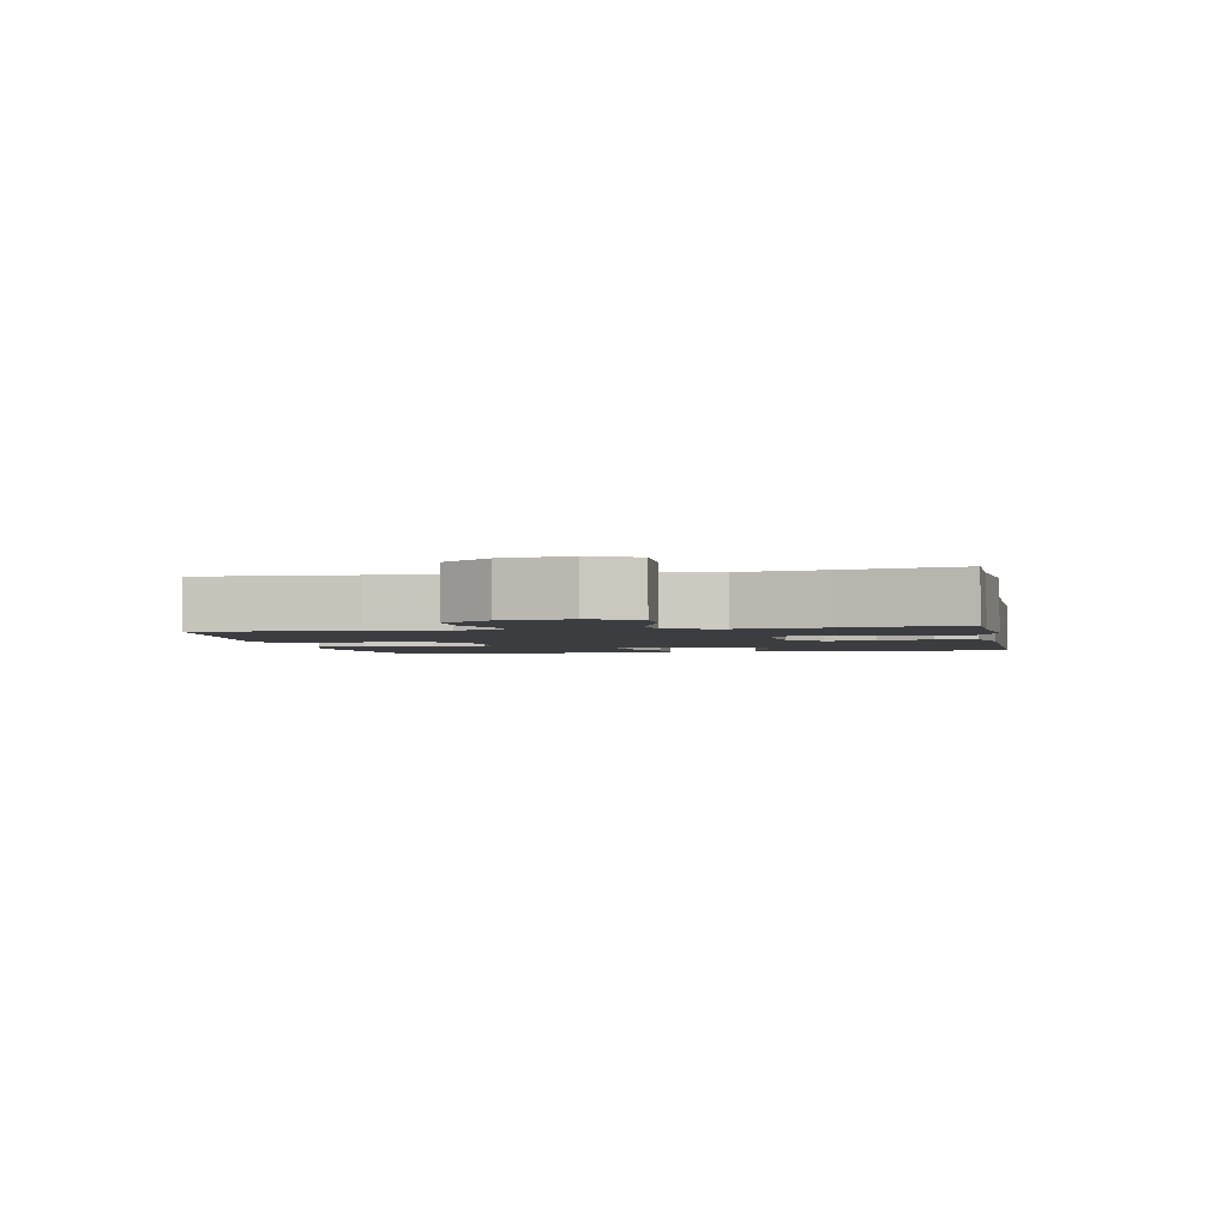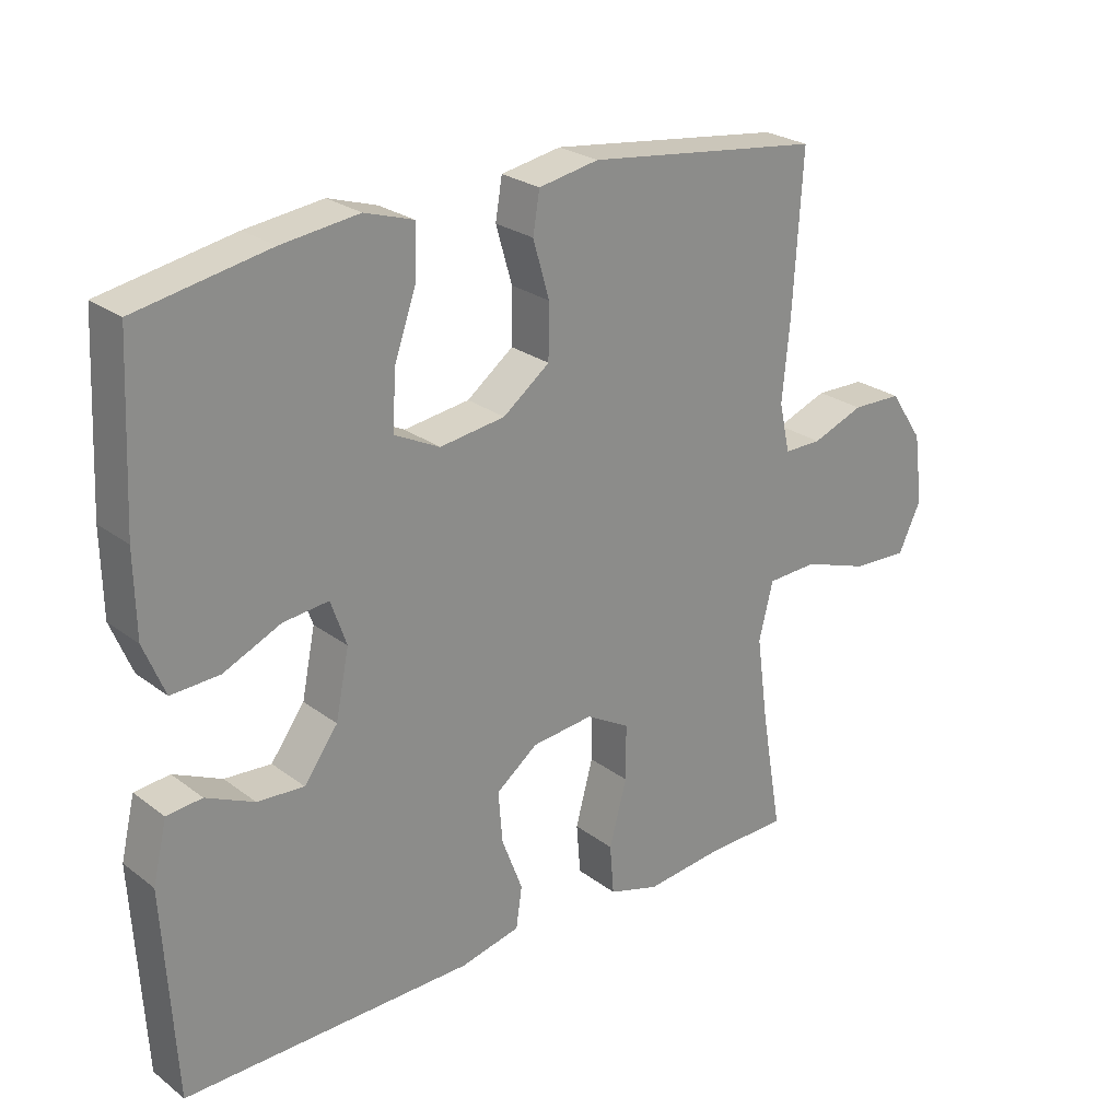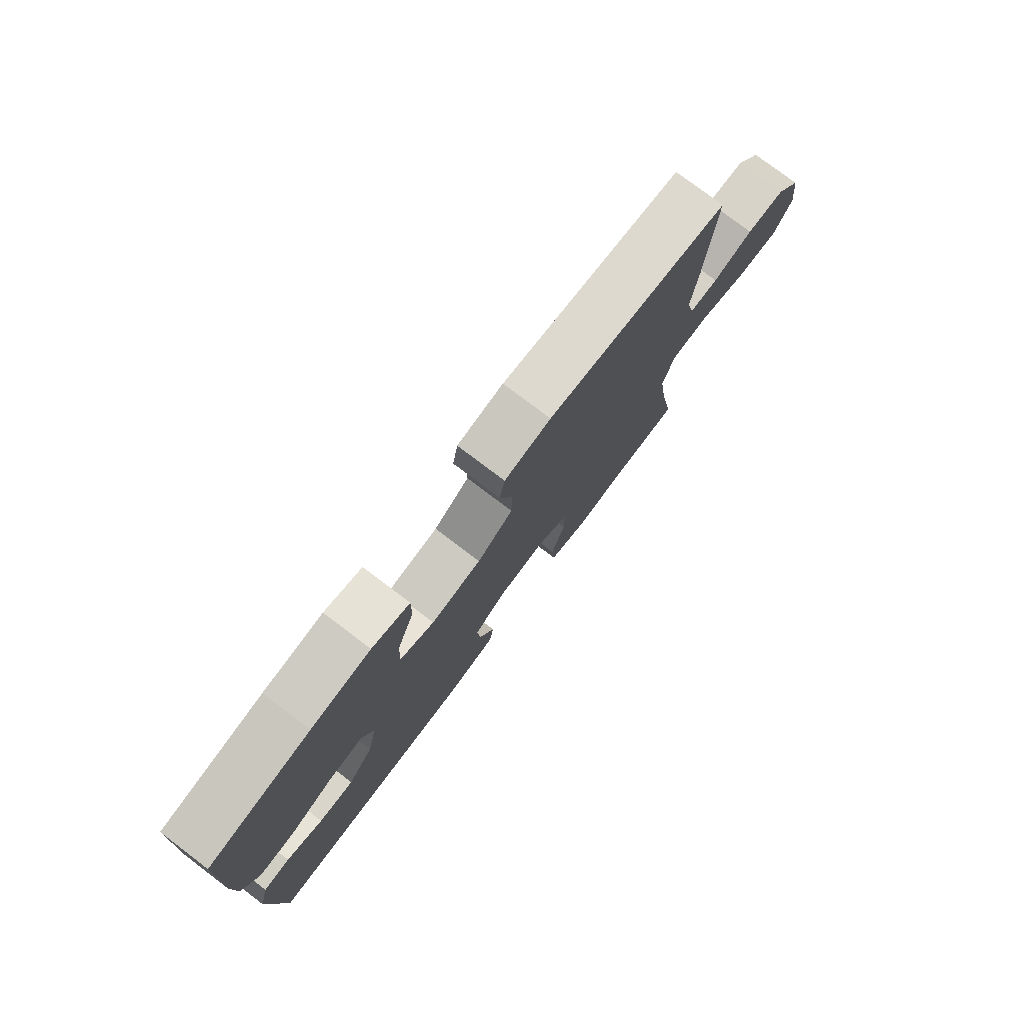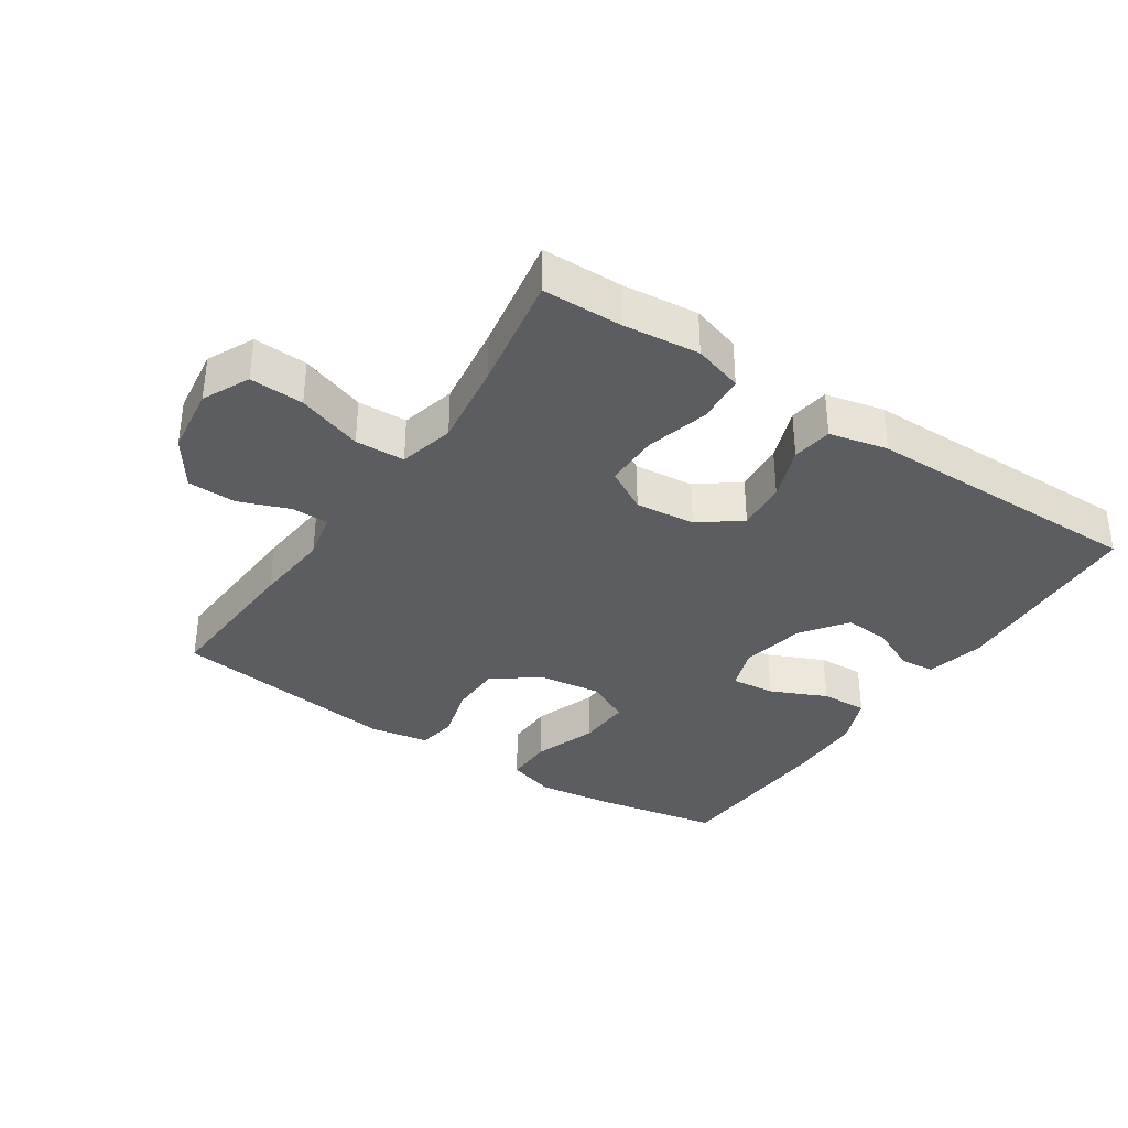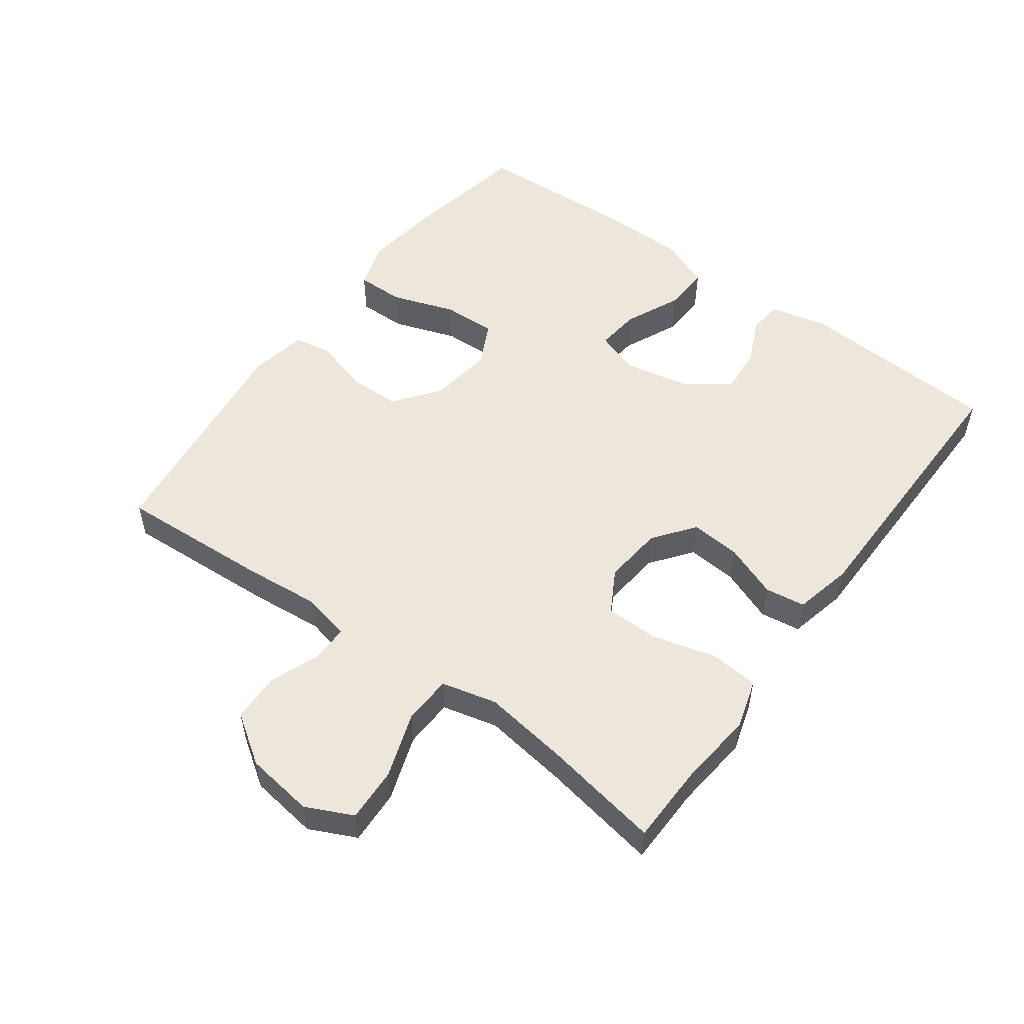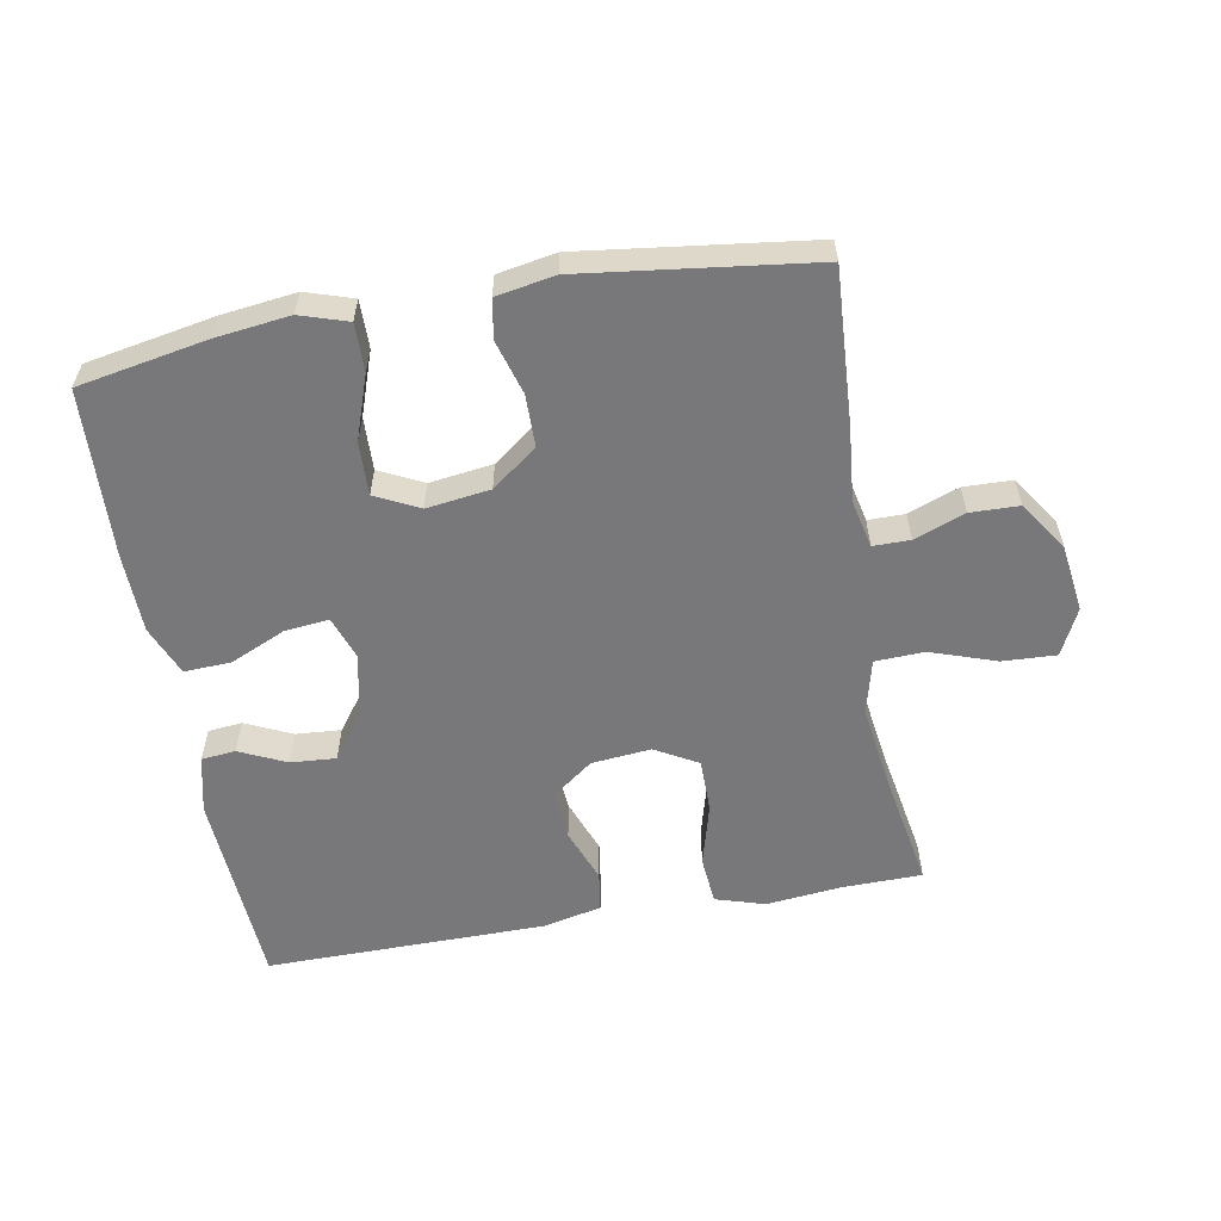
<metadata>
{"format":"obj","ext":"obj","renderer":"f3d","projection":"perspective","resolution":1024,"background":"white","views":[{"elev":-2.6,"azim":101.4,"up":"+Y"},{"elev":25.4,"azim":-40.0,"up":"+Z"},{"elev":78.2,"azim":-52.9,"up":"+Z"},{"elev":-35.5,"azim":146.4,"up":"+Y"},{"elev":53.1,"azim":126.4,"up":"+Y"},{"elev":-57.5,"azim":10.2,"up":"+Y"}]}
</metadata>
<code>
v -0.5 0.07 0.5
v -0.305 0.07 0.536
v -0.191 0.07 0.55
v -0.119 0.07 0.527
v -0.12 0.07 0.454
v -0.154 0.07 0.357
v -0.157 0.07 0.276
v -0.091 0.07 0.243
v 0.006 0.07 0.256
v 0.075 0.07 0.308
v 0.076 0.07 0.387
v 0.052 0.07 0.47
v 0.062 0.07 0.529
v 0.151 0.07 0.545
v 0.5 0.07 0.5
v 0.486 0.07 0.267
v 0.475 0.07 0.152
v 0.491 0.07 0.079
v 0.547 0.07 0.079
v 0.624 0.07 0.108
v 0.698 0.07 0.106
v 0.748 0.07 0.032
v 0.762 0.07 -0.072
v 0.728 0.07 -0.143
v 0.646 0.07 -0.139
v 0.547 0.07 -0.105
v 0.472 0.07 -0.108
v 0.451 0.07 -0.192
v 0.469 0.07 -0.322
v 0.5 0.07 -0.5
v 0.379 0.07 -0.502
v 0.263 0.07 -0.514
v 0.188 0.07 -0.491
v 0.182 0.07 -0.417
v 0.208 0.07 -0.321
v 0.208 0.07 -0.239
v 0.143 0.07 -0.202
v 0.052 0.07 -0.211
v -0.01 0.07 -0.258
v -0.004 0.07 -0.334
v 0.027 0.07 -0.416
v 0.018 0.07 -0.477
v -0.071 0.07 -0.497
v -0.5 0.07 -0.5
v -0.517 0.07 -0.193
v -0.496 0.07 -0.105
v -0.444 0.07 -0.1
v -0.373 0.07 -0.133
v -0.304 0.07 -0.138
v -0.254 0.07 -0.07
v -0.234 0.07 0.028
v -0.257 0.07 0.094
v -0.324 0.07 0.087
v -0.409 0.07 0.049
v -0.48 0.07 0.046
v -0.511 0.07 0.122
v -0.513 0.07 0.243
v -0.5 0 0.5
v -0.305 0 0.536
v -0.191 0 0.55
v -0.119 0 0.527
v -0.12 0 0.454
v -0.154 0 0.357
v -0.157 0 0.276
v -0.091 0 0.243
v 0.006 0 0.256
v 0.075 0 0.308
v 0.076 0 0.387
v 0.052 0 0.47
v 0.062 0 0.529
v 0.151 0 0.545
v 0.5 0 0.5
v 0.486 0 0.267
v 0.475 0 0.152
v 0.491 0 0.079
v 0.547 0 0.079
v 0.624 0 0.108
v 0.698 0 0.106
v 0.748 0 0.032
v 0.762 0 -0.072
v 0.728 0 -0.143
v 0.646 0 -0.139
v 0.547 0 -0.105
v 0.472 0 -0.108
v 0.451 0 -0.192
v 0.469 0 -0.322
v 0.5 0 -0.5
v 0.379 0 -0.502
v 0.263 0 -0.514
v 0.188 0 -0.491
v 0.182 0 -0.417
v 0.208 0 -0.321
v 0.208 0 -0.239
v 0.143 0 -0.202
v 0.052 0 -0.211
v -0.01 0 -0.258
v -0.004 0 -0.334
v 0.027 0 -0.416
v 0.018 0 -0.477
v -0.071 0 -0.497
v -0.5 0 -0.5
v -0.517 0 -0.193
v -0.496 0 -0.105
v -0.444 0 -0.1
v -0.373 0 -0.133
v -0.304 0 -0.138
v -0.254 0 -0.07
v -0.234 0 0.028
v -0.257 0 0.094
v -0.324 0 0.087
v -0.409 0 0.049
v -0.48 0 0.046
v -0.511 0 0.122
v -0.513 0 0.243
f 53 54 55 56
f 52 53 56 57
f 45 46 47 48
f 45 48 49
f 44 45 49
f 43 44 49 50
f 40 41 42 43
f 39 40 43 50
f 32 33 34 35
f 31 32 35 36
f 29 30 31 36
f 28 29 36 37
f 23 24 25 26
f 23 26 27
f 22 23 27
f 19 20 21 22
f 18 19 22 27
f 17 18 27 28
f 15 16 17
f 14 15 17
f 11 12 13 14
f 10 11 14 17
f 9 10 17 28
f 3 4 5 6
f 3 6 7
f 2 3 7
f 52 57 1 2
f 51 52 2 7
f 38 39 50 51
f 37 38 51 7
f 8 9 28 37
f 7 8 37
f 113 112 111 110
f 114 113 110 109
f 105 104 103 102
f 106 105 102
f 106 102 101
f 107 106 101 100
f 100 99 98 97
f 107 100 97 96
f 92 91 90 89
f 93 92 89 88
f 93 88 87 86
f 94 93 86 85
f 83 82 81 80
f 84 83 80
f 84 80 79
f 79 78 77 76
f 84 79 76 75
f 85 84 75 74
f 74 73 72
f 74 72 71
f 71 70 69 68
f 74 71 68 67
f 85 74 67 66
f 63 62 61 60
f 64 63 60
f 64 60 59
f 59 58 114 109
f 64 59 109 108
f 108 107 96 95
f 64 108 95 94
f 94 85 66 65
f 94 65 64
f 1 58 59 2
f 2 59 60 3
f 3 60 61 4
f 4 61 62 5
f 5 62 63 6
f 6 63 64 7
f 7 64 65 8
f 8 65 66 9
f 9 66 67 10
f 10 67 68 11
f 11 68 69 12
f 12 69 70 13
f 13 70 71 14
f 14 71 72 15
f 15 72 73 16
f 16 73 74 17
f 17 74 75 18
f 18 75 76 19
f 19 76 77 20
f 20 77 78 21
f 21 78 79 22
f 22 79 80 23
f 23 80 81 24
f 24 81 82 25
f 25 82 83 26
f 26 83 84 27
f 27 84 85 28
f 28 85 86 29
f 29 86 87 30
f 30 87 88 31
f 31 88 89 32
f 32 89 90 33
f 33 90 91 34
f 34 91 92 35
f 35 92 93 36
f 36 93 94 37
f 37 94 95 38
f 38 95 96 39
f 39 96 97 40
f 40 97 98 41
f 41 98 99 42
f 42 99 100 43
f 43 100 101 44
f 44 101 102 45
f 45 102 103 46
f 46 103 104 47
f 47 104 105 48
f 48 105 106 49
f 49 106 107 50
f 50 107 108 51
f 51 108 109 52
f 52 109 110 53
f 53 110 111 54
f 54 111 112 55
f 55 112 113 56
f 56 113 114 57
f 57 114 58 1

</code>
